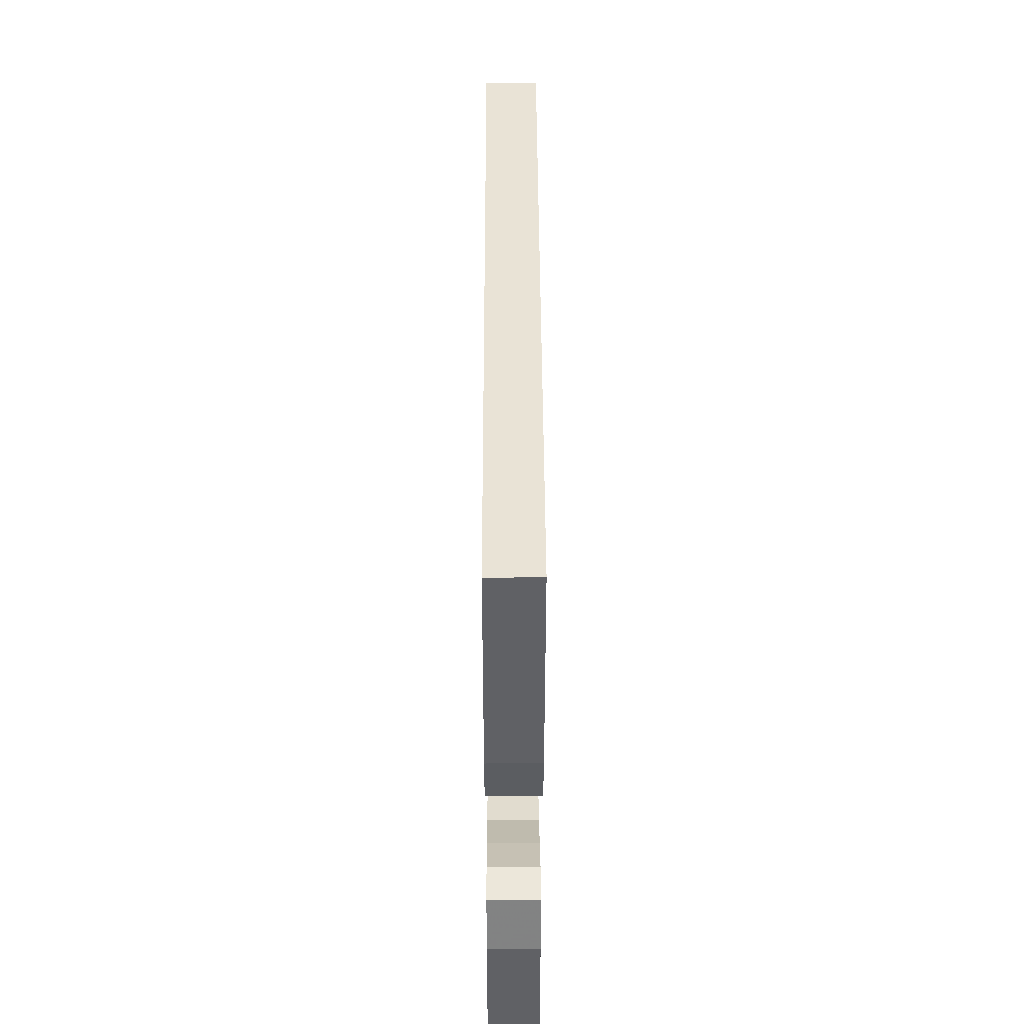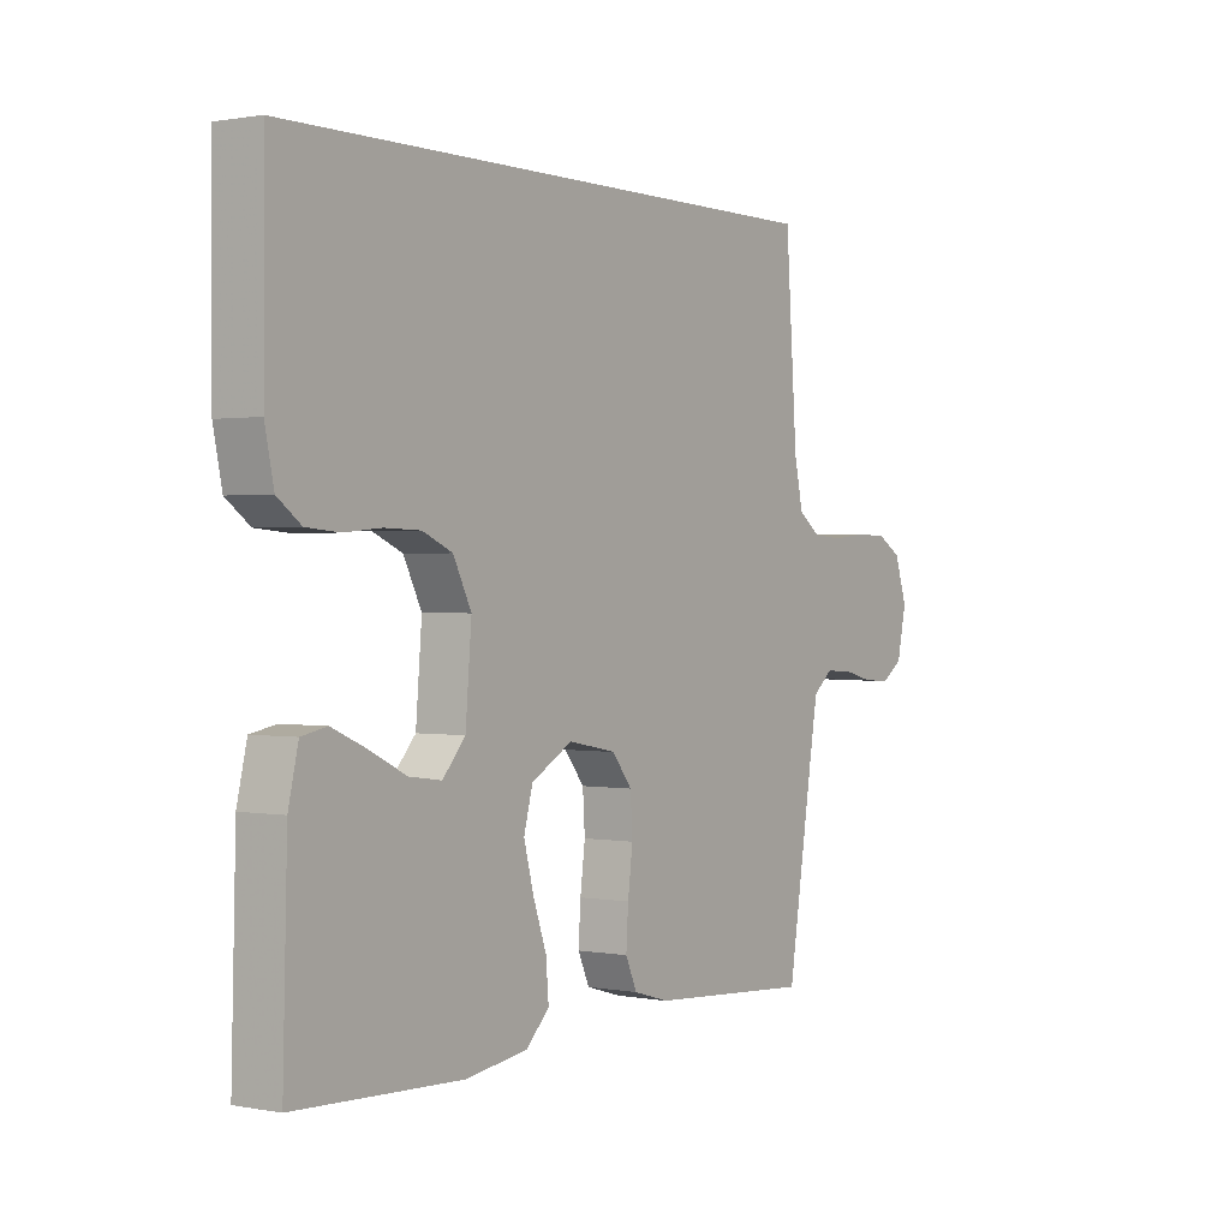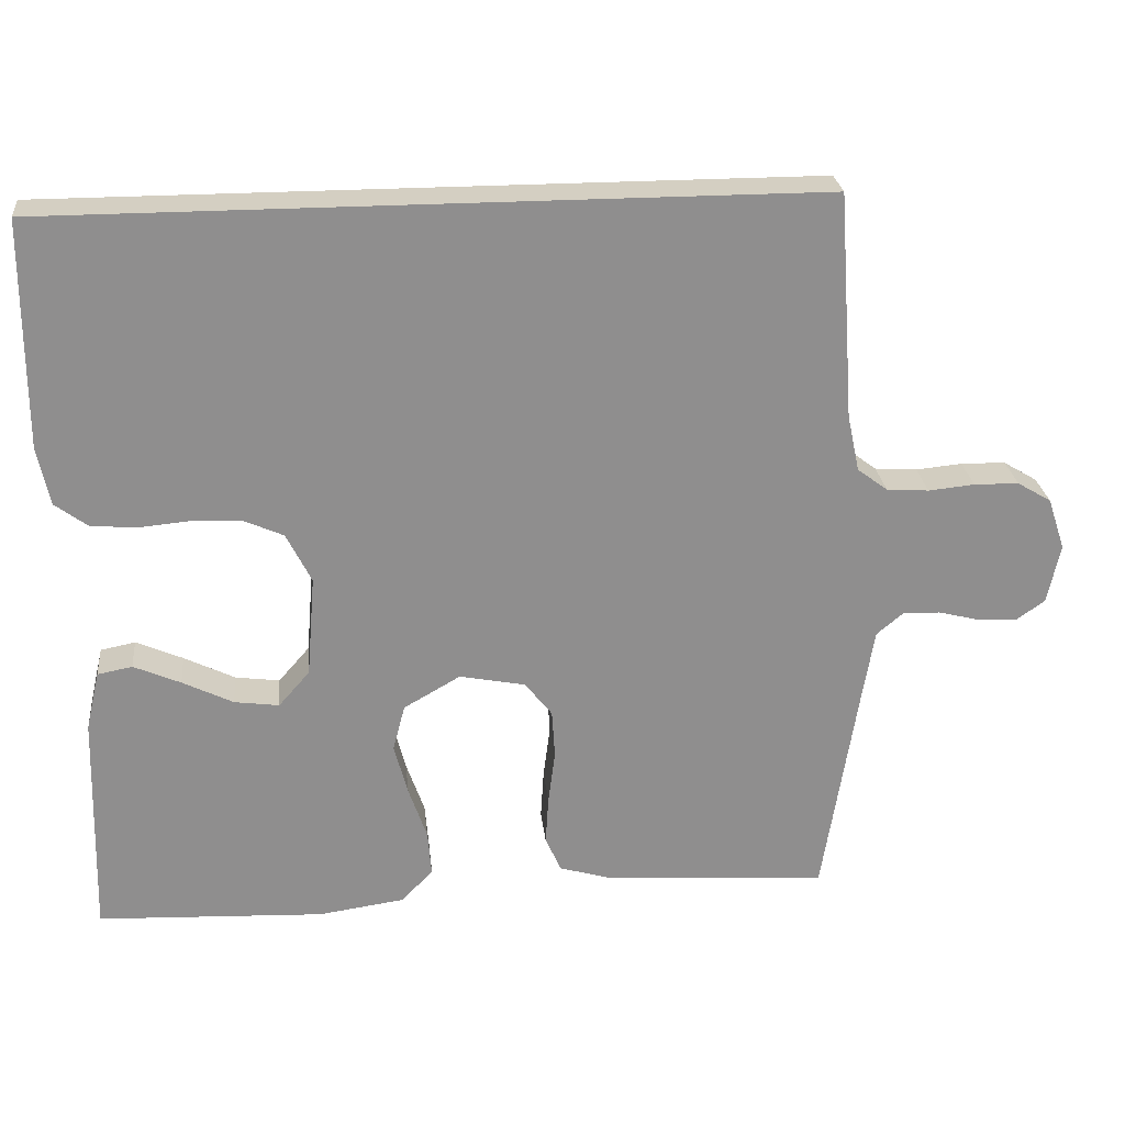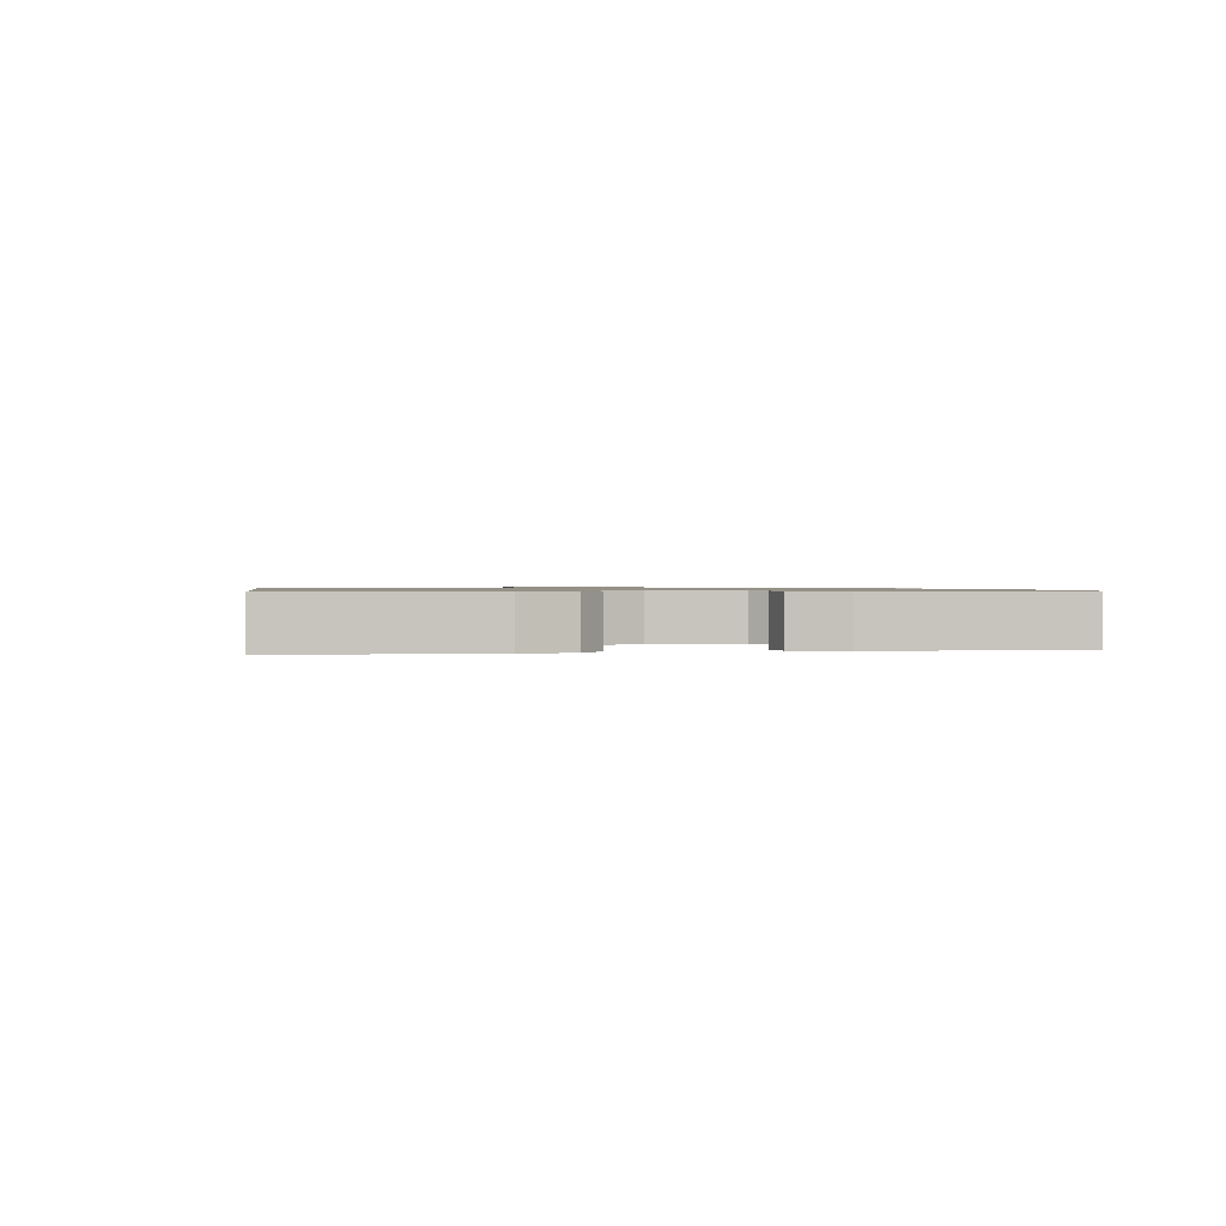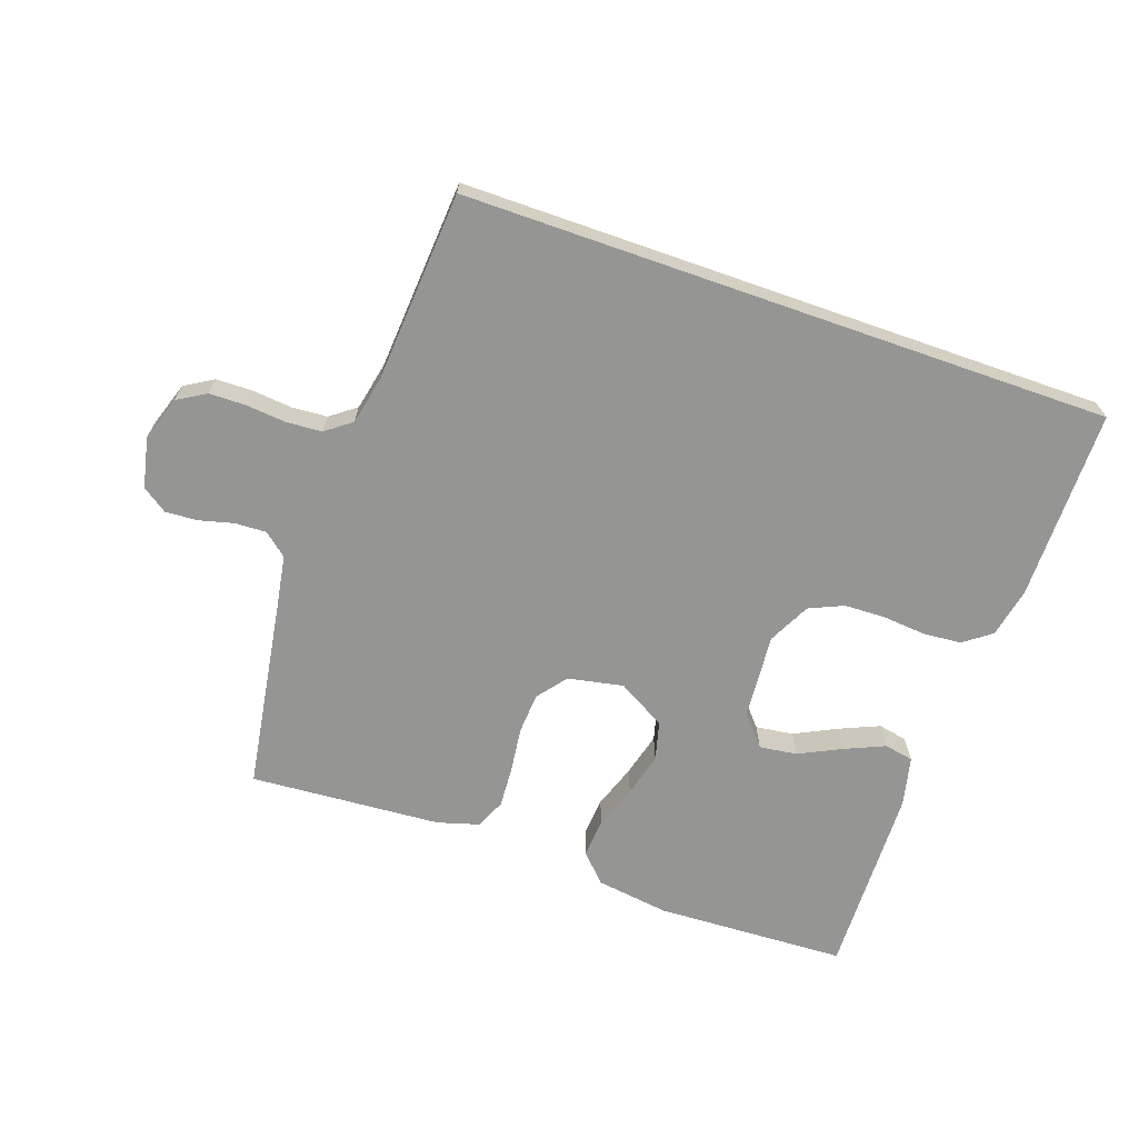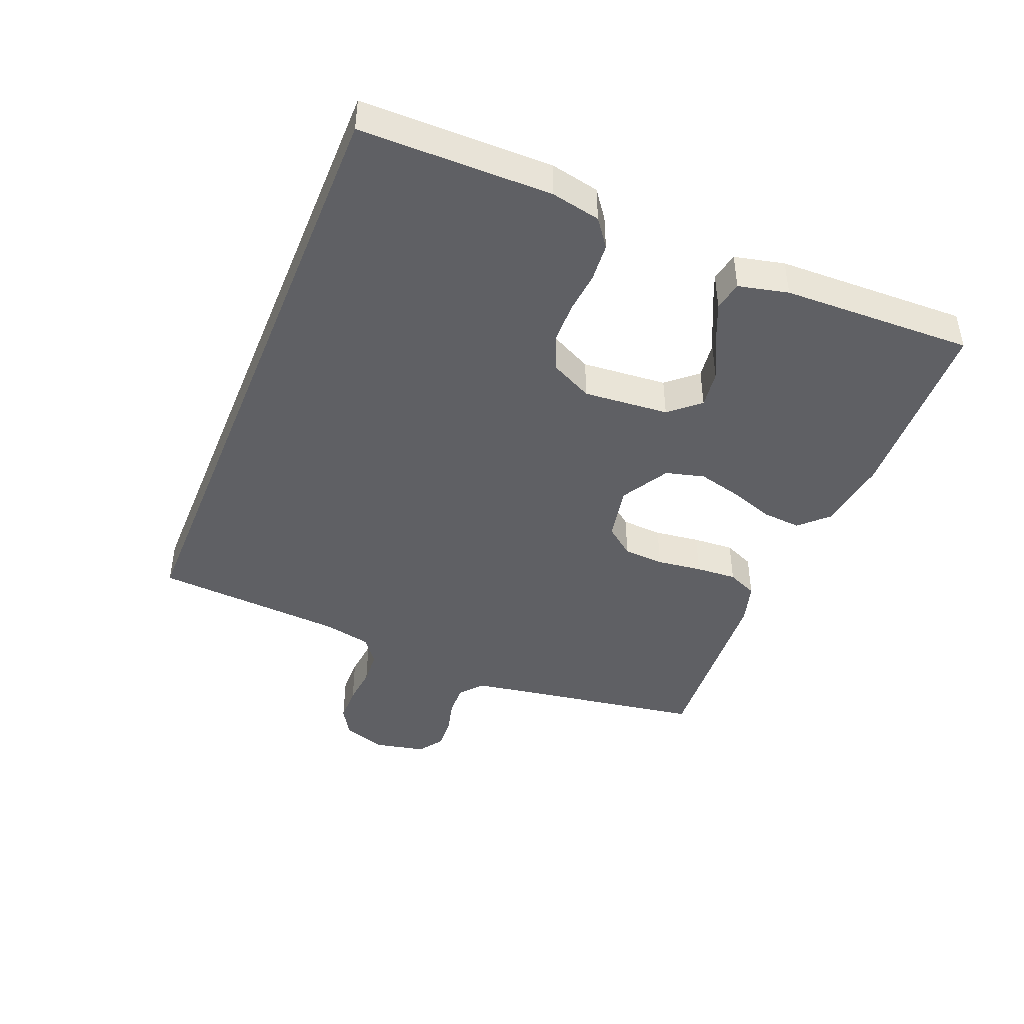
<metadata>
{"format":"obj","ext":"obj","renderer":"f3d","projection":"perspective","resolution":1024,"background":"white","views":[{"elev":42.1,"azim":89.8,"up":"+Z"},{"elev":0.9,"azim":124.6,"up":"+Z"},{"elev":25.4,"azim":174.1,"up":"+Z"},{"elev":0.9,"azim":81.9,"up":"+Y"},{"elev":-67.4,"azim":-19.3,"up":"+Y"},{"elev":-43.8,"azim":67.9,"up":"+Y"}]}
</metadata>
<code>
v 0.5 0.07 -0.5
v 0.2 0.07 -0.513
v 0.086 0.07 -0.497
v 0.044 0.07 -0.454
v 0.049 0.07 -0.393
v 0.073 0.07 -0.324
v 0.091 0.07 -0.255
v 0.075 0.07 -0.194
v 0 0.07 -0.151
v -0.087 0.07 -0.168
v -0.123 0.07 -0.214
v -0.127 0.07 -0.278
v -0.118 0.07 -0.349
v -0.114 0.07 -0.413
v -0.135 0.07 -0.46
v -0.2 0.07 -0.479
v -0.5 0.07 -0.5
v -0.548 0.07 -0.2
v -0.562 0.07 -0.117
v -0.598 0.07 -0.087
v -0.647 0.07 -0.089
v -0.702 0.07 -0.103
v -0.752 0.07 -0.106
v -0.791 0.07 -0.079
v -0.808 0.07 0
v -0.785 0.07 0.069
v -0.74 0.07 0.096
v -0.681 0.07 0.097
v -0.62 0.07 0.091
v -0.564 0.07 0.095
v -0.524 0.07 0.125
v -0.508 0.07 0.2
v -0.487 0.07 0.5
v 0.525 0.07 0.5
v 0.526 0.07 0.2
v 0.51 0.07 0.123
v 0.467 0.07 0.091
v 0.407 0.07 0.086
v 0.34 0.07 0.092
v 0.275 0.07 0.09
v 0.221 0.07 0.066
v 0.188 0.07 0
v 0.199 0.07 -0.134
v 0.24 0.07 -0.181
v 0.299 0.07 -0.173
v 0.366 0.07 -0.14
v 0.428 0.07 -0.113
v 0.474 0.07 -0.122
v 0.492 0.07 -0.2
v 0.5 0 -0.5
v 0.2 0 -0.513
v 0.086 0 -0.497
v 0.044 0 -0.454
v 0.049 0 -0.393
v 0.073 0 -0.324
v 0.091 0 -0.255
v 0.075 0 -0.194
v 0 0 -0.151
v -0.087 0 -0.168
v -0.123 0 -0.214
v -0.127 0 -0.278
v -0.118 0 -0.349
v -0.114 0 -0.413
v -0.135 0 -0.46
v -0.2 0 -0.479
v -0.5 0 -0.5
v -0.548 0 -0.2
v -0.562 0 -0.117
v -0.598 0 -0.087
v -0.647 0 -0.089
v -0.702 0 -0.103
v -0.752 0 -0.106
v -0.791 0 -0.079
v -0.808 0 0
v -0.785 0 0.069
v -0.74 0 0.096
v -0.681 0 0.097
v -0.62 0 0.091
v -0.564 0 0.095
v -0.524 0 0.125
v -0.508 0 0.2
v -0.487 0 0.5
v 0.525 0 0.5
v 0.526 0 0.2
v 0.51 0 0.123
v 0.467 0 0.091
v 0.407 0 0.086
v 0.34 0 0.092
v 0.275 0 0.09
v 0.221 0 0.066
v 0.188 0 0
v 0.199 0 -0.134
v 0.24 0 -0.181
v 0.299 0 -0.173
v 0.366 0 -0.14
v 0.428 0 -0.113
v 0.474 0 -0.122
v 0.492 0 -0.2
f 45 46 47 48
f 45 48 49 1
f 36 37 38 39
f 36 39 40
f 35 36 40
f 32 33 34 35
f 31 32 35 40
f 30 31 40 41
f 26 27 28 29
f 21 22 23 24
f 20 21 24 25
f 15 16 17 18
f 15 18 19
f 12 13 14 15
f 12 15 19 20
f 3 4 5 6
f 3 6 7
f 2 3 7
f 44 45 1 2
f 43 44 2 7
f 42 43 7 8
f 41 42 8 9
f 30 41 9 10
f 29 30 10 11
f 20 25 26 29
f 11 12 20 29
f 97 96 95 94
f 50 98 97 94
f 88 87 86 85
f 89 88 85
f 89 85 84
f 84 83 82 81
f 89 84 81 80
f 90 89 80 79
f 78 77 76 75
f 73 72 71 70
f 74 73 70 69
f 67 66 65 64
f 68 67 64
f 64 63 62 61
f 69 68 64 61
f 55 54 53 52
f 56 55 52
f 56 52 51
f 51 50 94 93
f 56 51 93 92
f 57 56 92 91
f 58 57 91 90
f 59 58 90 79
f 60 59 79 78
f 78 75 74 69
f 78 69 61 60
f 1 50 51 2
f 2 51 52 3
f 3 52 53 4
f 4 53 54 5
f 5 54 55 6
f 6 55 56 7
f 7 56 57 8
f 8 57 58 9
f 9 58 59 10
f 10 59 60 11
f 11 60 61 12
f 12 61 62 13
f 13 62 63 14
f 14 63 64 15
f 15 64 65 16
f 16 65 66 17
f 17 66 67 18
f 18 67 68 19
f 19 68 69 20
f 20 69 70 21
f 21 70 71 22
f 22 71 72 23
f 23 72 73 24
f 24 73 74 25
f 25 74 75 26
f 26 75 76 27
f 27 76 77 28
f 28 77 78 29
f 29 78 79 30
f 30 79 80 31
f 31 80 81 32
f 32 81 82 33
f 33 82 83 34
f 34 83 84 35
f 35 84 85 36
f 36 85 86 37
f 37 86 87 38
f 38 87 88 39
f 39 88 89 40
f 40 89 90 41
f 41 90 91 42
f 42 91 92 43
f 43 92 93 44
f 44 93 94 45
f 45 94 95 46
f 46 95 96 47
f 47 96 97 48
f 48 97 98 49
f 49 98 50 1

</code>
